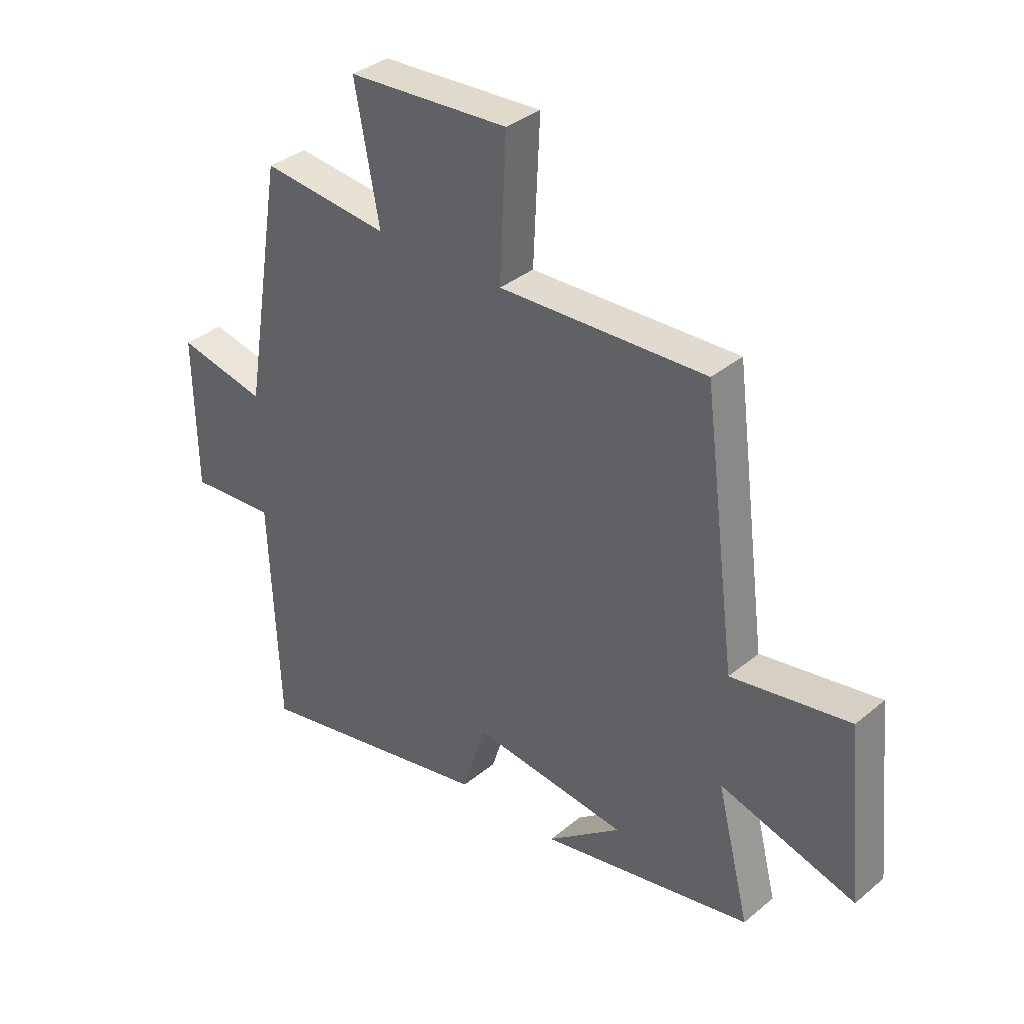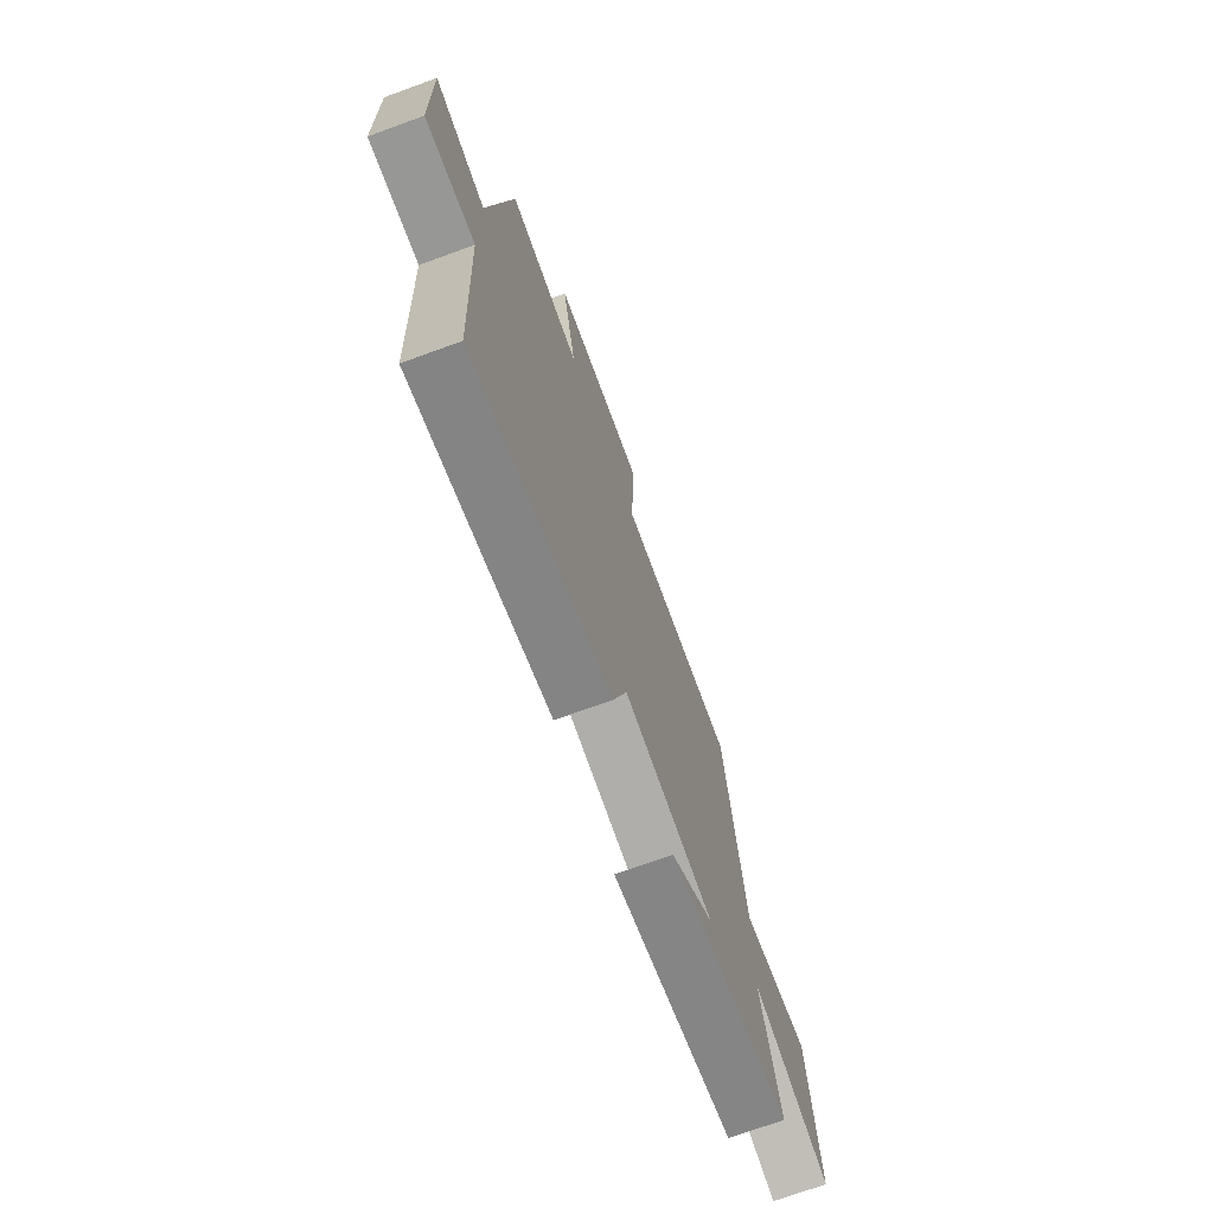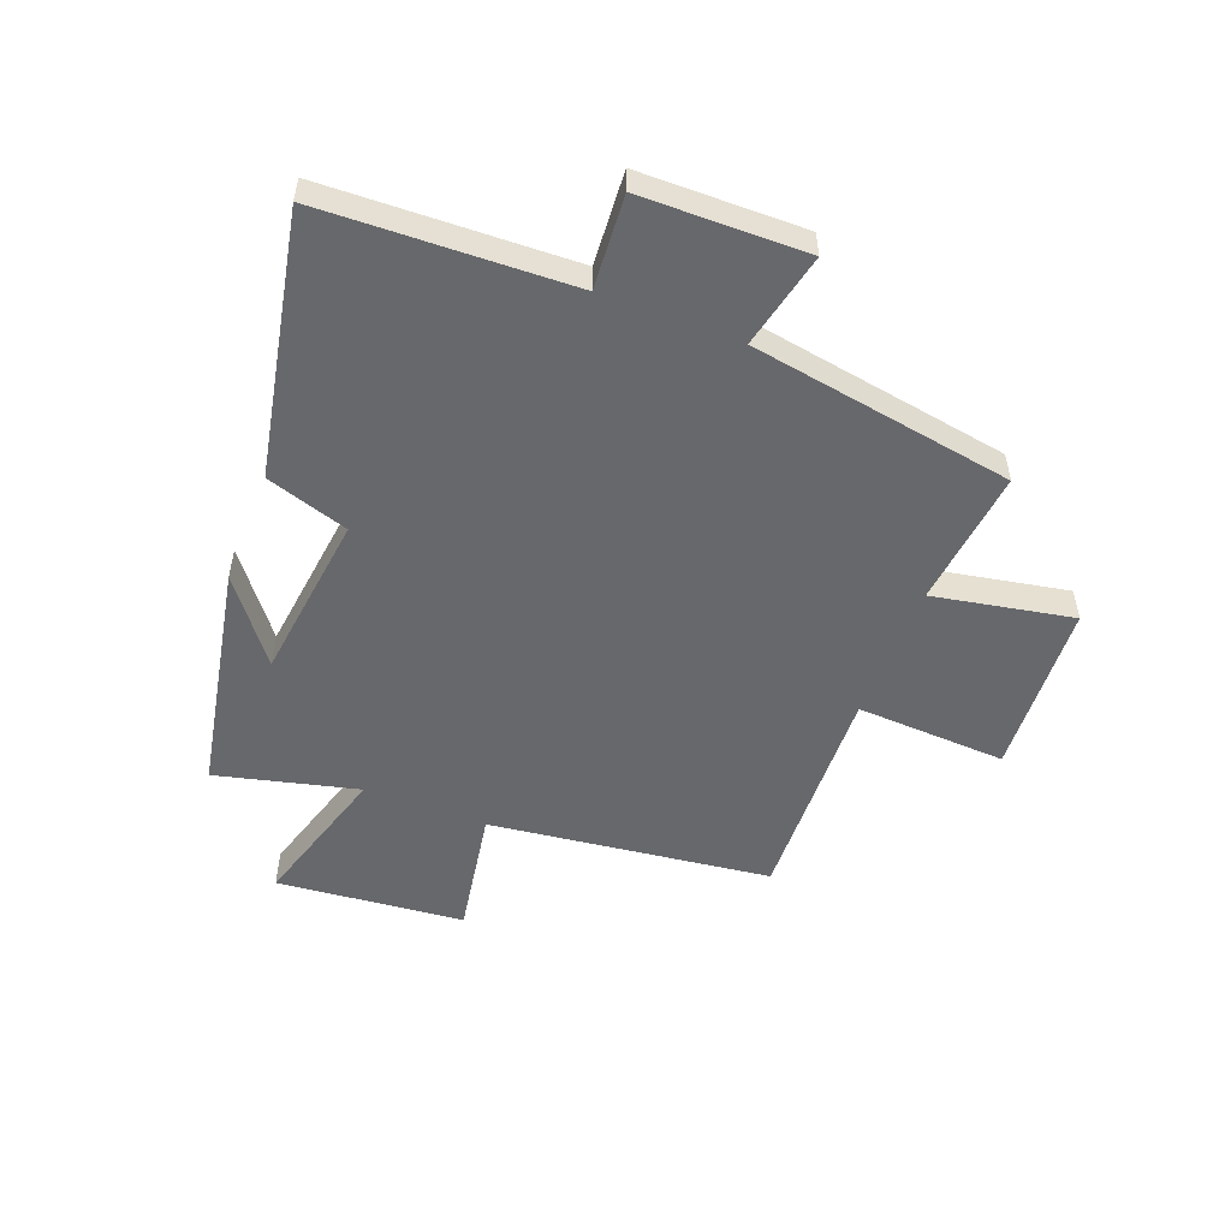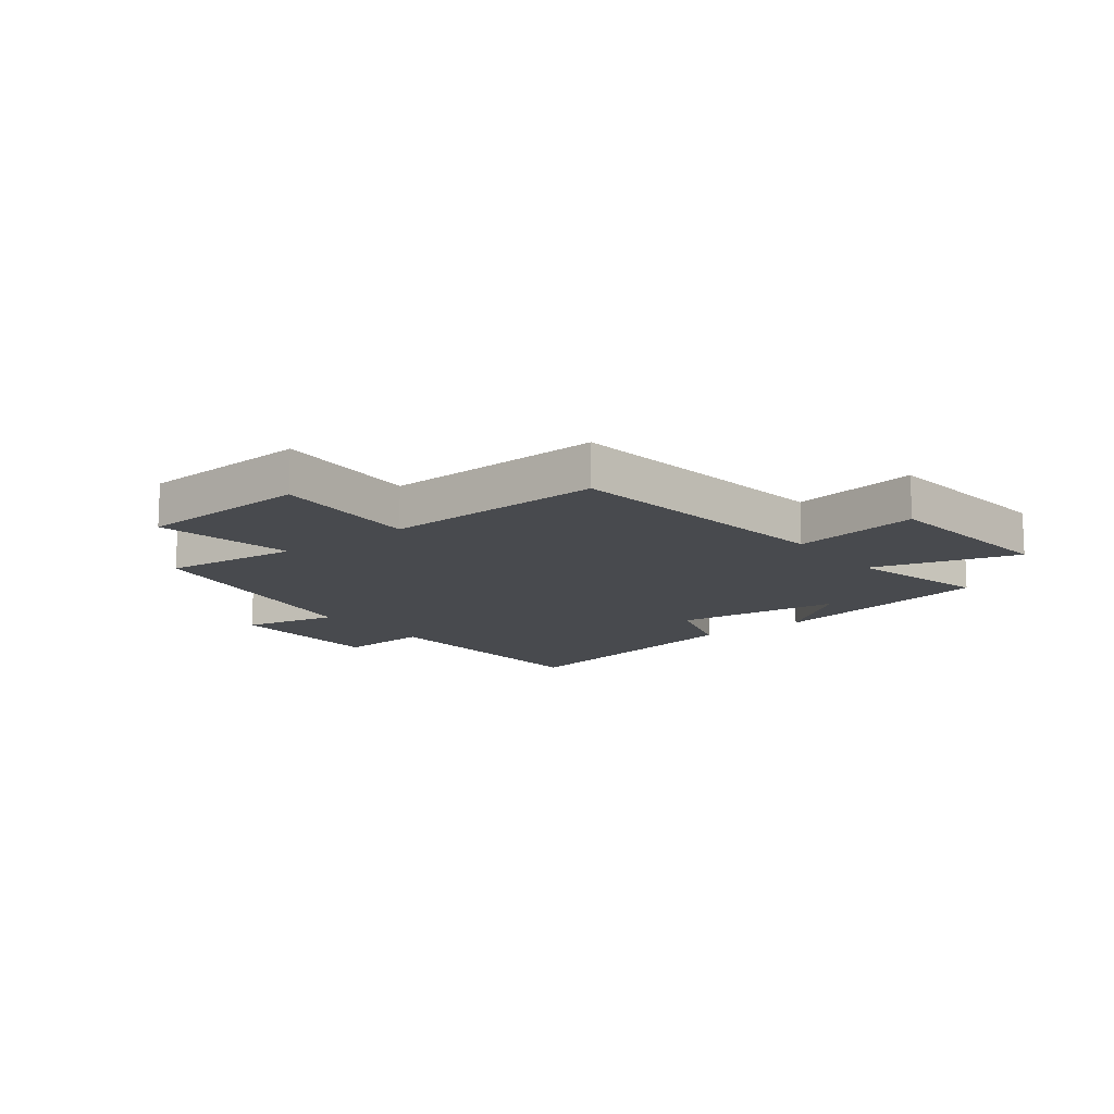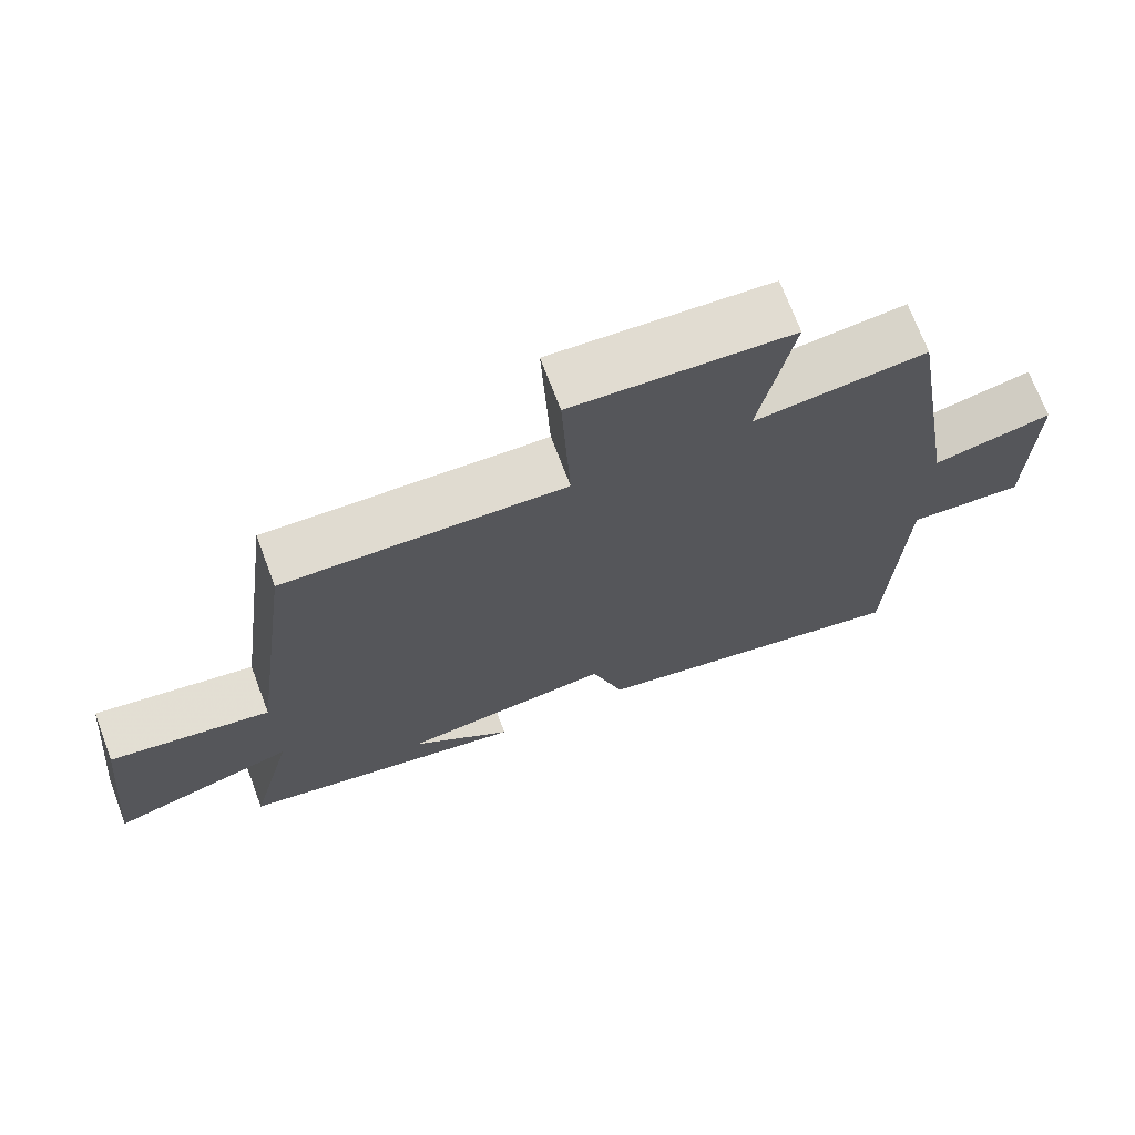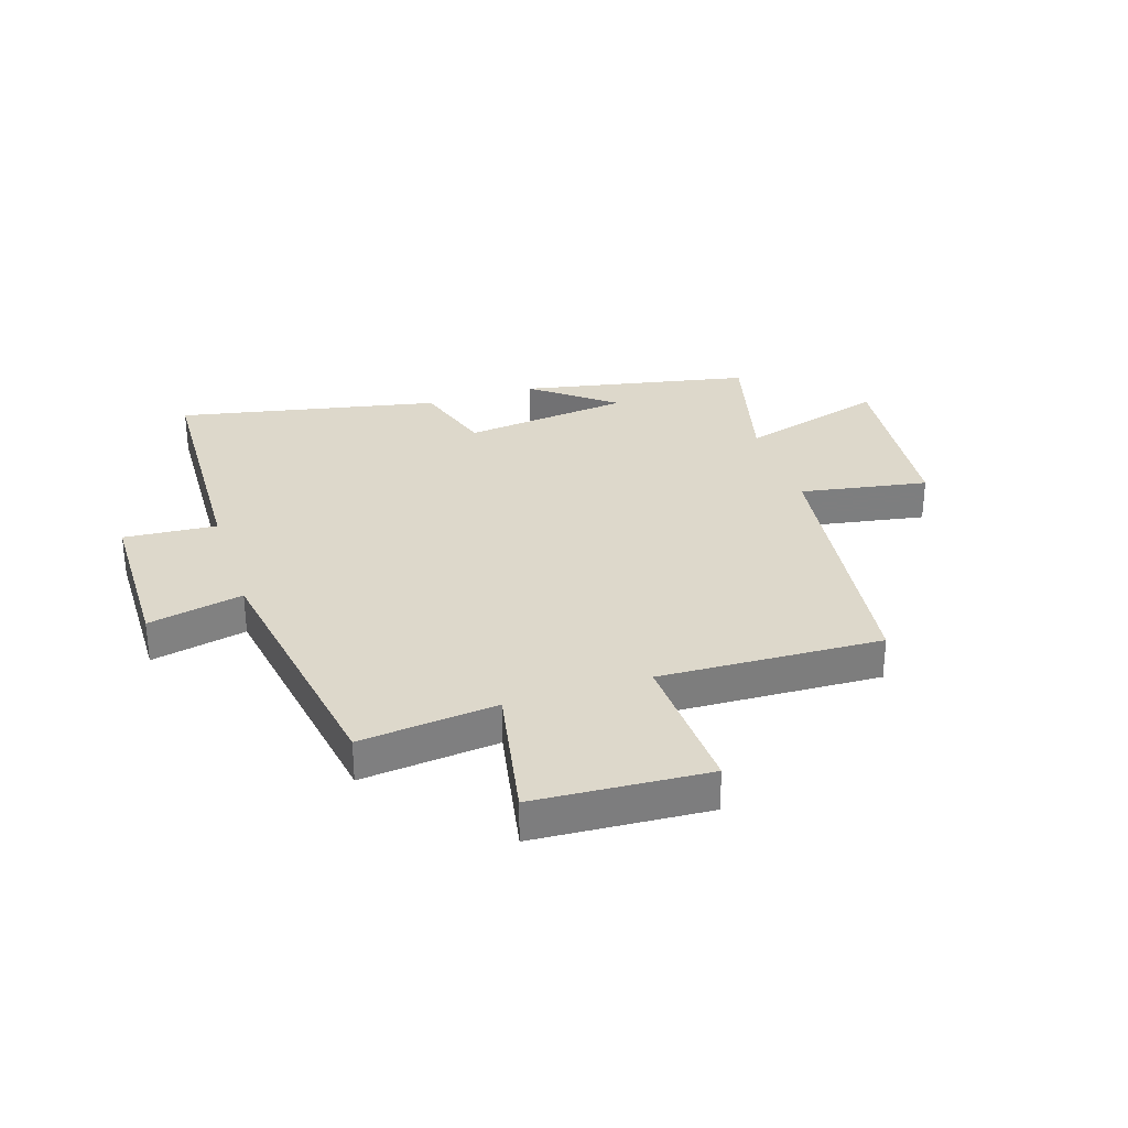
<metadata>
{"format":"obj","ext":"obj","renderer":"f3d","projection":"perspective","resolution":1024,"background":"white","views":[{"elev":35.6,"azim":42.7,"up":"+Z"},{"elev":-71.9,"azim":-70.0,"up":"+Z"},{"elev":-52.4,"azim":-111.3,"up":"+Y"},{"elev":-13.3,"azim":37.5,"up":"+Y"},{"elev":71.1,"azim":159.3,"up":"+Z"},{"elev":31.1,"azim":-17.9,"up":"+Y"}]}
</metadata>
<code>
v 0.438 0.07 0.515
v 0.5 0.07 0.032
v 0.721 0.07 0.07
v 0.753 0.07 -0.252
v 0.5 0.07 -0.178
v 0.561 0.07 -0.421
v 0.164 0.07 -0.5
v 0.303 0.07 -0.392
v 0.013 0.07 -0.358
v -0.032 0.07 -0.5
v -0.483 0.07 -0.592
v -0.5 0.07 -0.164
v -0.661 0.07 -0.176
v -0.665 0.07 0.108
v -0.5 0.07 0.072
v -0.426 0.07 0.525
v -0.189 0.07 0.5
v -0.235 0.07 0.74
v 0.065 0.07 0.758
v 0.053 0.07 0.5
v 0.438 0 0.515
v 0.5 0 0.032
v 0.721 0 0.07
v 0.753 0 -0.252
v 0.5 0 -0.178
v 0.561 0 -0.421
v 0.164 0 -0.5
v 0.303 0 -0.392
v 0.013 0 -0.358
v -0.032 0 -0.5
v -0.483 0 -0.592
v -0.5 0 -0.164
v -0.661 0 -0.176
v -0.665 0 0.108
v -0.5 0 0.072
v -0.426 0 0.525
v -0.189 0 0.5
v -0.235 0 0.74
v 0.065 0 0.758
v 0.053 0 0.5
f 17 18 19 20
f 15 16 17
f 15 17 20
f 12 13 14 15
f 9 10 11 12
f 8 9 12 15
f 6 7 8
f 5 6 8 15
f 2 3 4 5
f 5 15 20
f 1 2 5 20
f 40 39 38 37
f 37 36 35
f 40 37 35
f 35 34 33 32
f 32 31 30 29
f 35 32 29 28
f 28 27 26
f 35 28 26 25
f 25 24 23 22
f 40 35 25
f 40 25 22 21
f 1 21 22 2
f 2 22 23 3
f 3 23 24 4
f 4 24 25 5
f 5 25 26 6
f 6 26 27 7
f 7 27 28 8
f 8 28 29 9
f 9 29 30 10
f 10 30 31 11
f 11 31 32 12
f 12 32 33 13
f 13 33 34 14
f 14 34 35 15
f 15 35 36 16
f 16 36 37 17
f 17 37 38 18
f 18 38 39 19
f 19 39 40 20
f 20 40 21 1

</code>
